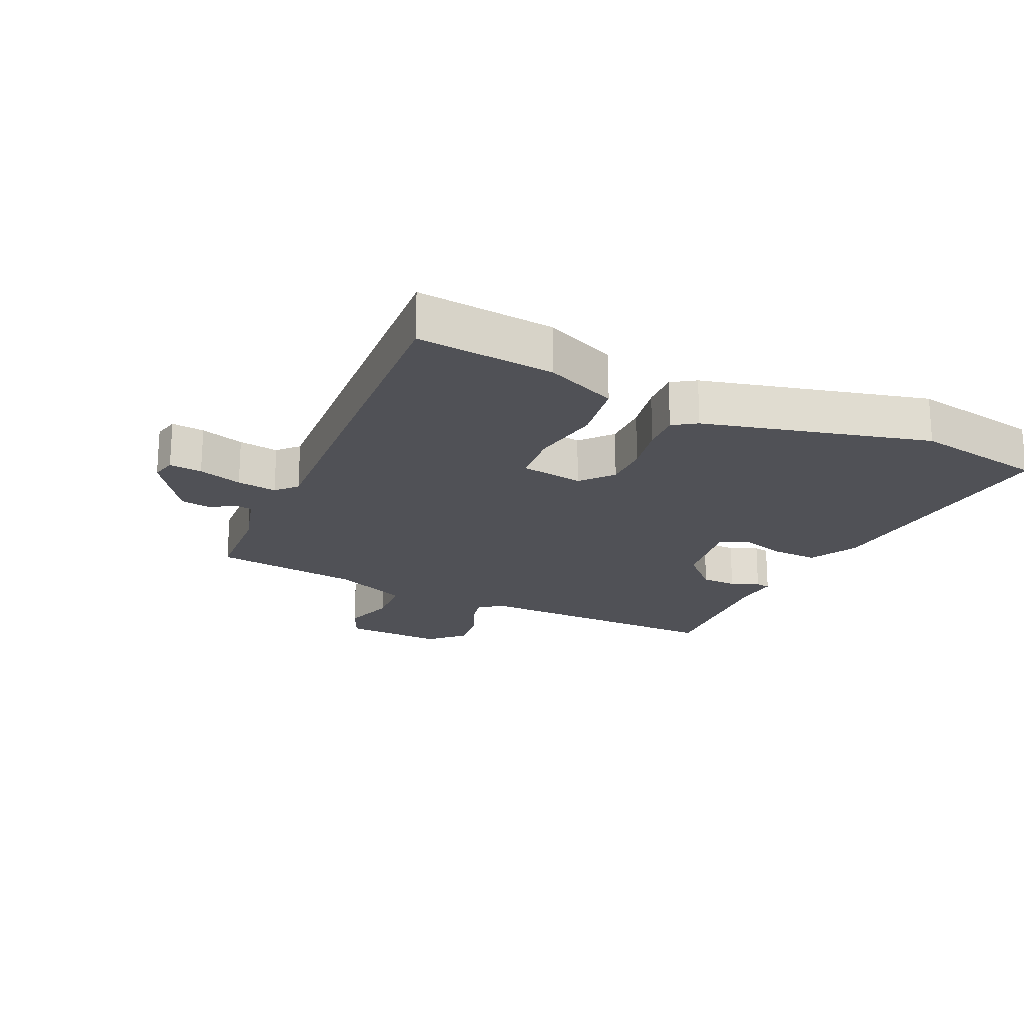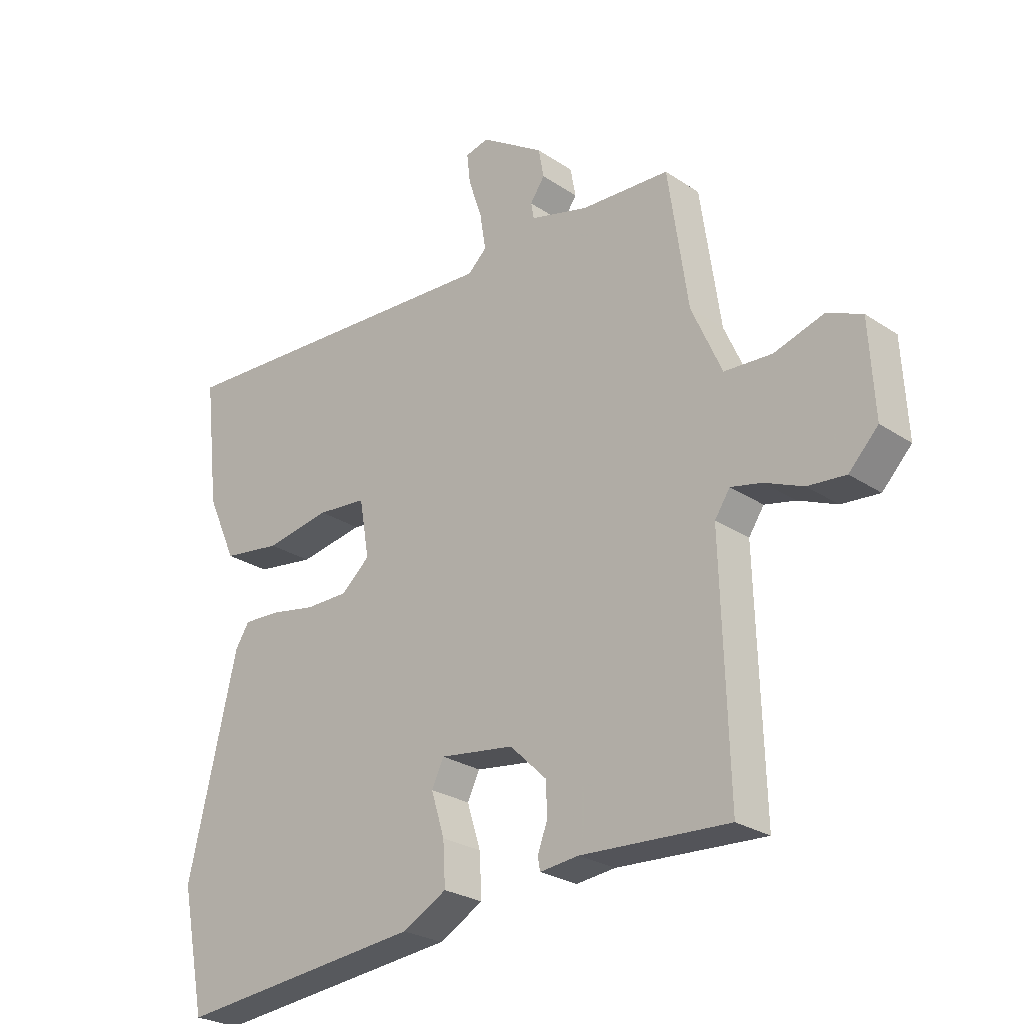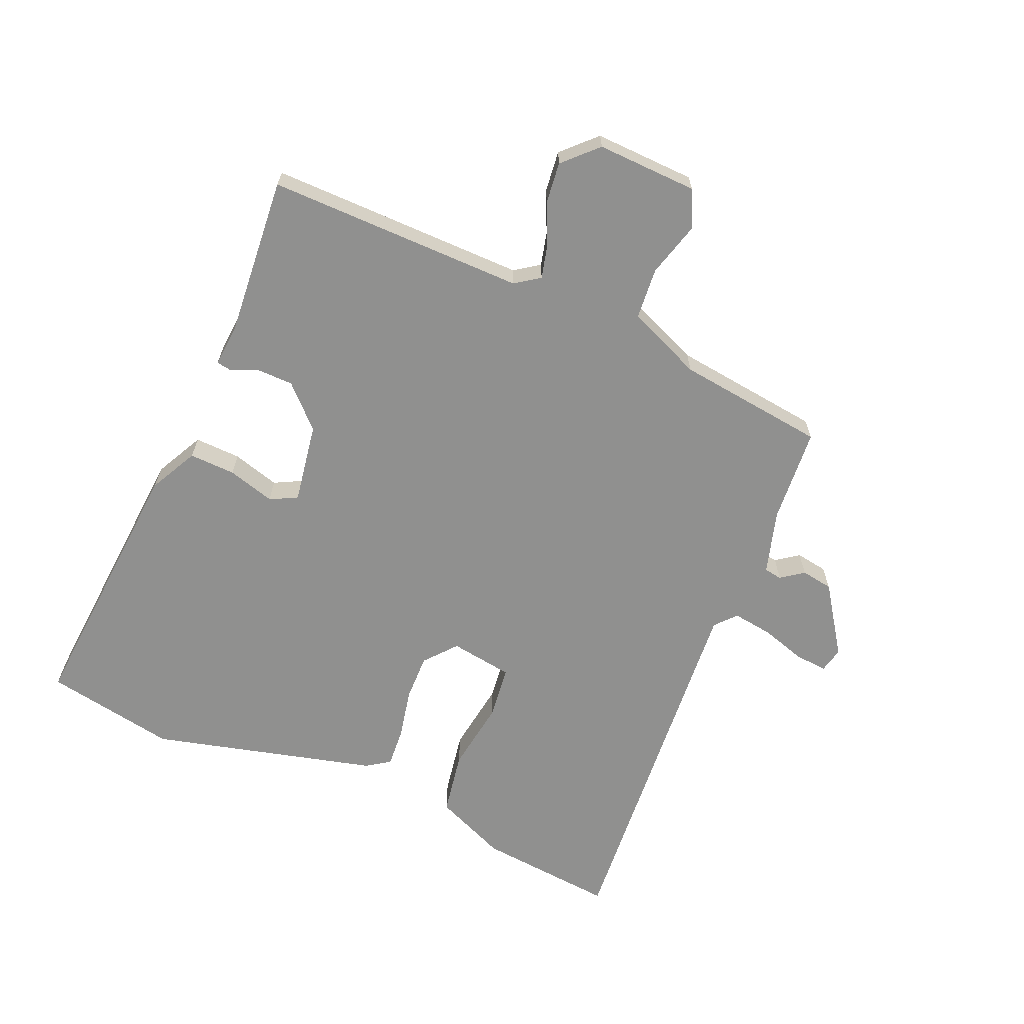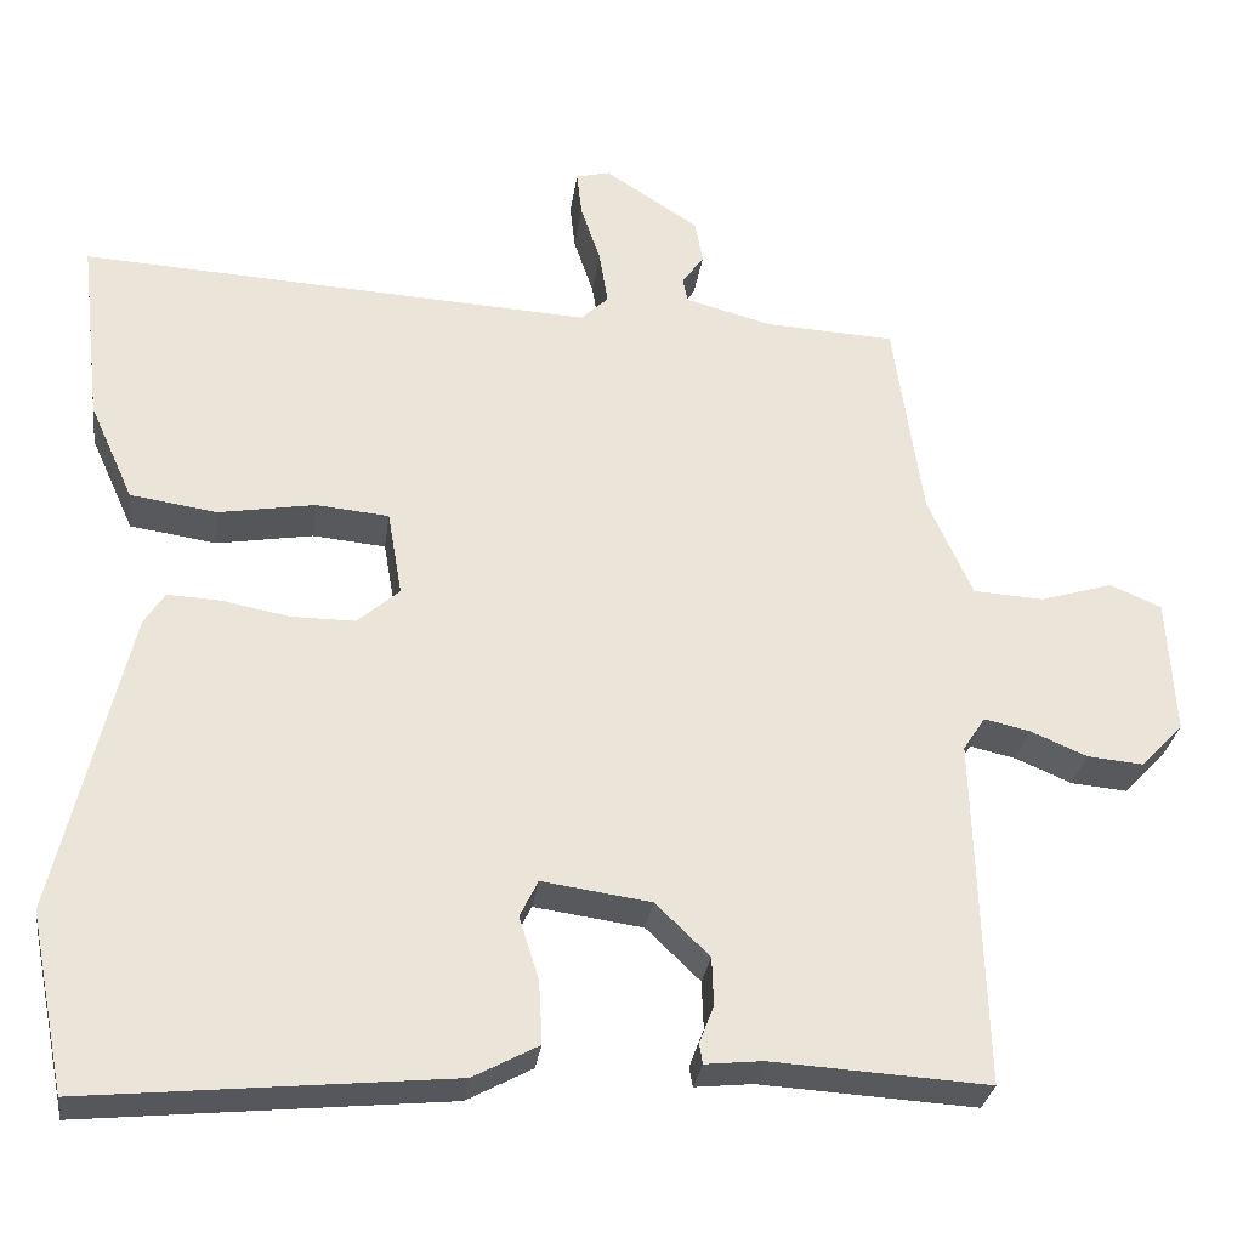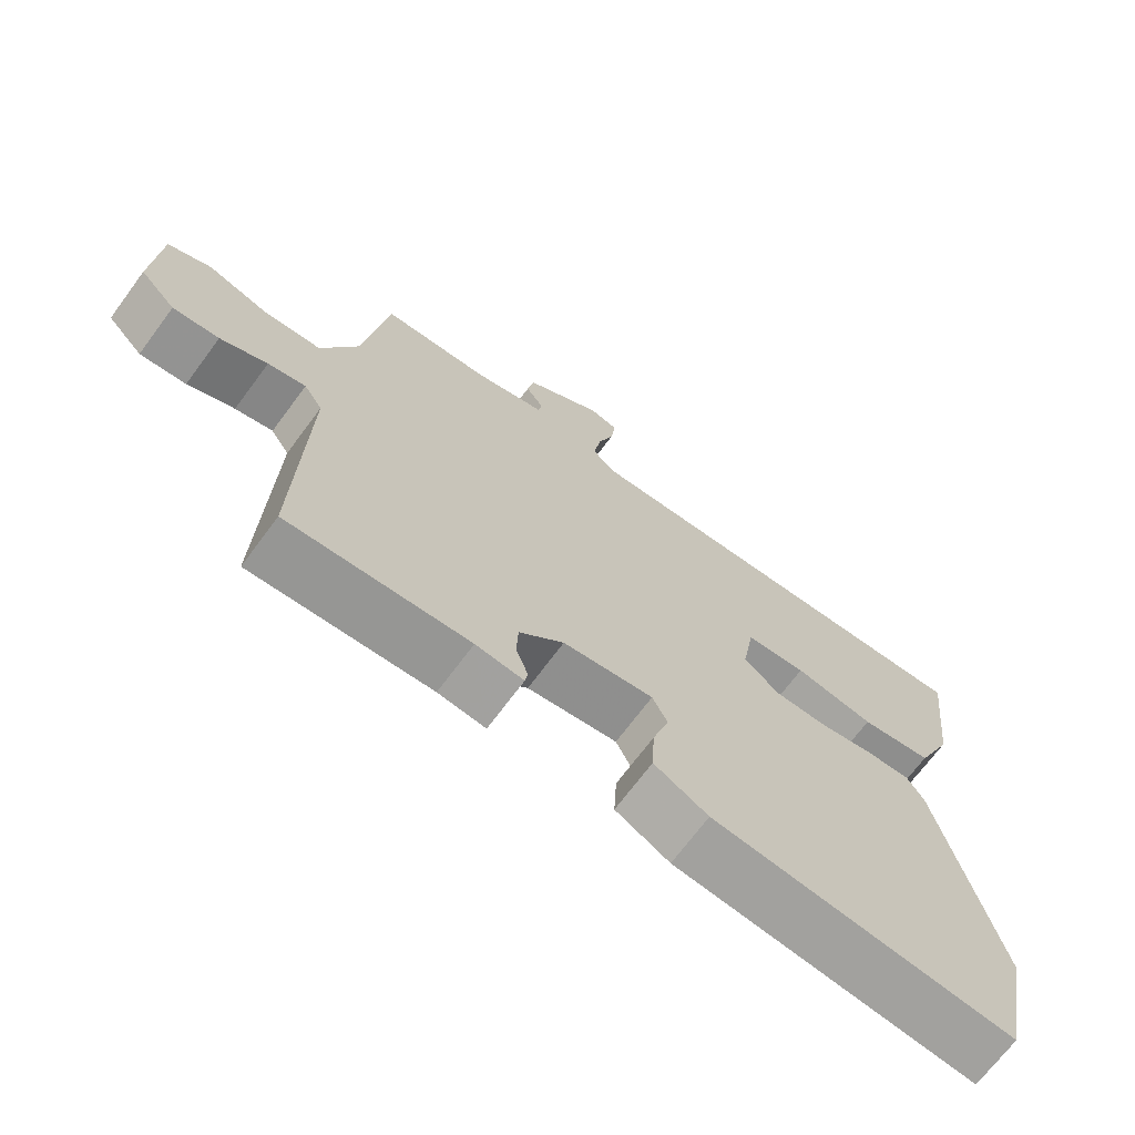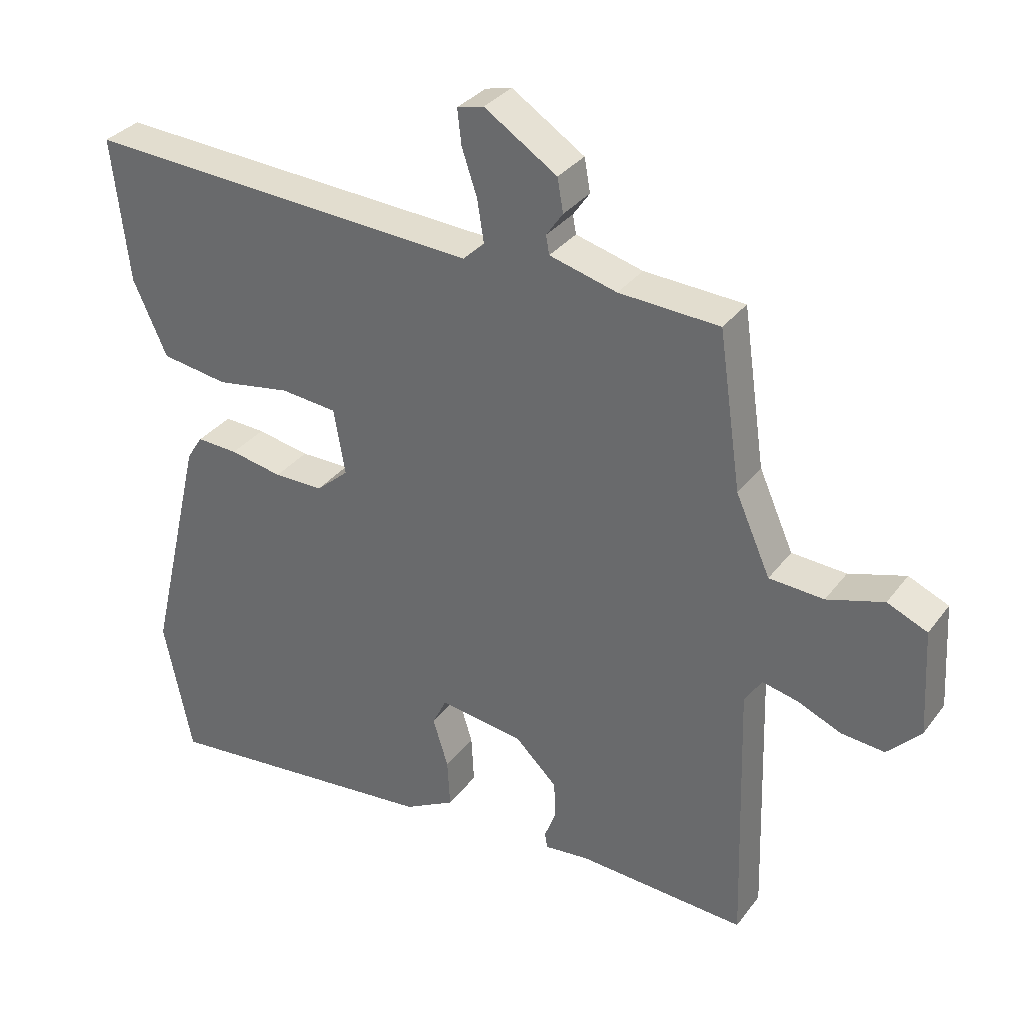
<metadata>
{"format":"obj","ext":"obj","renderer":"f3d","projection":"perspective","resolution":1024,"background":"white","views":[{"elev":-20.3,"azim":65.9,"up":"+Y"},{"elev":-26.0,"azim":-136.5,"up":"+Z"},{"elev":-65.6,"azim":-112.0,"up":"+Y"},{"elev":-29.3,"azim":172.3,"up":"+Z"},{"elev":-69.5,"azim":-36.5,"up":"+Z"},{"elev":32.8,"azim":-149.1,"up":"+Z"}]}
</metadata>
<code>
v -0.427 0.07 0.49
v -0.276 0.07 0.498
v -0.175 0.07 0.525
v -0.17 0.07 0.553
v -0.195 0.07 0.589
v -0.186 0.07 0.639
v -0.077 0.07 0.71
v -0.037 0.07 0.7
v -0.043 0.07 0.648
v -0.066 0.07 0.579
v -0.076 0.07 0.516
v -0.044 0.07 0.486
v 0.553 0.07 0.519
v 0.528 0.07 0.302
v 0.477 0.07 0.189
v 0.376 0.07 0.174
v 0.264 0.07 0.193
v 0.179 0.07 0.185
v 0.162 0.07 0.086
v 0.211 0.07 0.043
v 0.285 0.07 0.043
v 0.364 0.07 0.058
v 0.426 0.07 0.061
v 0.45 0.07 0.024
v 0.534 0.07 -0.333
v 0.492 0.07 -0.54
v 0.068 0.07 -0.498
v -0.008 0.07 -0.457
v -0.004 0.07 -0.384
v 0.019 0.07 -0.31
v -0.002 0.07 -0.267
v -0.129 0.07 -0.285
v -0.192 0.07 -0.346
v -0.194 0.07 -0.402
v -0.177 0.07 -0.447
v -0.181 0.07 -0.47
v -0.248 0.07 -0.463
v -0.501 0.07 -0.478
v -0.489 0.07 -0.071
v -0.515 0.07 -0.032
v -0.568 0.07 -0.044
v -0.634 0.07 -0.072
v -0.699 0.07 -0.078
v -0.749 0.07 -0.026
v -0.74 0.07 0.133
v -0.68 0.07 0.159
v -0.595 0.07 0.133
v -0.513 0.07 0.138
v -0.461 0.07 0.255
v -0.427 0 0.49
v -0.276 0 0.498
v -0.175 0 0.525
v -0.17 0 0.553
v -0.195 0 0.589
v -0.186 0 0.639
v -0.077 0 0.71
v -0.037 0 0.7
v -0.043 0 0.648
v -0.066 0 0.579
v -0.076 0 0.516
v -0.044 0 0.486
v 0.553 0 0.519
v 0.528 0 0.302
v 0.477 0 0.189
v 0.376 0 0.174
v 0.264 0 0.193
v 0.179 0 0.185
v 0.162 0 0.086
v 0.211 0 0.043
v 0.285 0 0.043
v 0.364 0 0.058
v 0.426 0 0.061
v 0.45 0 0.024
v 0.534 0 -0.333
v 0.492 0 -0.54
v 0.068 0 -0.498
v -0.008 0 -0.457
v -0.004 0 -0.384
v 0.019 0 -0.31
v -0.002 0 -0.267
v -0.129 0 -0.285
v -0.192 0 -0.346
v -0.194 0 -0.402
v -0.177 0 -0.447
v -0.181 0 -0.47
v -0.248 0 -0.463
v -0.501 0 -0.478
v -0.489 0 -0.071
v -0.515 0 -0.032
v -0.568 0 -0.044
v -0.634 0 -0.072
v -0.699 0 -0.078
v -0.749 0 -0.026
v -0.74 0 0.133
v -0.68 0 0.159
v -0.595 0 0.133
v -0.513 0 0.138
v -0.461 0 0.255
f 44 45 46 47
f 44 47 48
f 41 42 43 44
f 40 41 44 48
f 39 40 48 49
f 37 38 39 49
f 34 35 36 37
f 33 34 37 49
f 27 28 29 30
f 25 26 27 30
f 25 30 31
f 24 25 31
f 21 22 23 24
f 20 21 24 31
f 19 20 31 32
f 14 15 16 17
f 12 13 14 17
f 11 12 17 18
f 7 8 9 10
f 7 10 11
f 4 5 6 7
f 3 4 7 11
f 2 3 11 18
f 19 32 33 49
f 18 19 49
f 1 2 18 49
f 96 95 94 93
f 97 96 93
f 93 92 91 90
f 97 93 90 89
f 98 97 89 88
f 98 88 87 86
f 86 85 84 83
f 98 86 83 82
f 79 78 77 76
f 79 76 75 74
f 80 79 74
f 80 74 73
f 73 72 71 70
f 80 73 70 69
f 81 80 69 68
f 66 65 64 63
f 66 63 62 61
f 67 66 61 60
f 59 58 57 56
f 60 59 56
f 56 55 54 53
f 60 56 53 52
f 67 60 52 51
f 98 82 81 68
f 98 68 67
f 98 67 51 50
f 1 50 51 2
f 2 51 52 3
f 3 52 53 4
f 4 53 54 5
f 5 54 55 6
f 6 55 56 7
f 7 56 57 8
f 8 57 58 9
f 9 58 59 10
f 10 59 60 11
f 11 60 61 12
f 12 61 62 13
f 13 62 63 14
f 14 63 64 15
f 15 64 65 16
f 16 65 66 17
f 17 66 67 18
f 18 67 68 19
f 19 68 69 20
f 20 69 70 21
f 21 70 71 22
f 22 71 72 23
f 23 72 73 24
f 24 73 74 25
f 25 74 75 26
f 26 75 76 27
f 27 76 77 28
f 28 77 78 29
f 29 78 79 30
f 30 79 80 31
f 31 80 81 32
f 32 81 82 33
f 33 82 83 34
f 34 83 84 35
f 35 84 85 36
f 36 85 86 37
f 37 86 87 38
f 38 87 88 39
f 39 88 89 40
f 40 89 90 41
f 41 90 91 42
f 42 91 92 43
f 43 92 93 44
f 44 93 94 45
f 45 94 95 46
f 46 95 96 47
f 47 96 97 48
f 48 97 98 49
f 49 98 50 1

</code>
